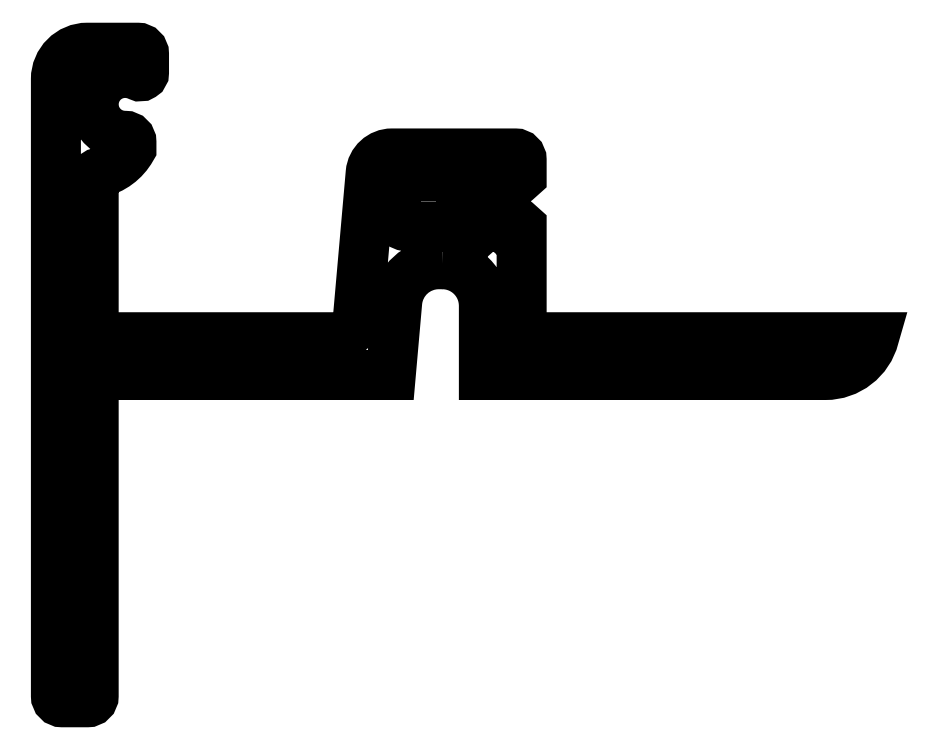
<metadata>
{"format":"dxf","ext":"dxf","renderer":"ezdxf+matplotlib","layout":"modelspace","background":"white","min_lineweight":24,"dpi":150}
</metadata>
<code>
0
SECTION
2
ENTITIES
0
POLYLINE
8
0
66
     1
10
0
20
0
30
-123.6
70
     1
0
VERTEX
8
0
10
730.6
20
601.1
30
-123.6
0
VERTEX
8
0
10
730.3
20
601.1
30
-123.6
42
0.3887
0
VERTEX
8
0
10
727
20
598.1
30
-123.6
0
VERTEX
8
0
10
726.5
20
592.3
30
-123.6
0
VERTEX
8
0
10
702.9
20
592.3
30
-123.6
0
VERTEX
8
0
10
702.9
20
566.8
30
-123.6
42
-0.4142
0
VERTEX
8
0
10
702.4
20
566.3
30
-123.6
0
VERTEX
8
0
10
700.4
20
566.3
30
-123.6
42
-0.4142
0
VERTEX
8
0
10
699.9
20
566.8
30
-123.6
0
VERTEX
8
0
10
699.9
20
615.8
30
-123.6
42
-0.4142
0
VERTEX
8
0
10
702.4
20
618.3
30
-123.6
0
VERTEX
8
0
10
706.4
20
618.3
30
-123.6
42
-0.4142
0
VERTEX
8
0
10
706.9
20
617.8
30
-123.6
0
VERTEX
8
0
10
706.9
20
616.3
30
-123.6
42
-0.5508
0
VERTEX
8
0
10
706.5
20
616.1
30
-123.6
42
1.25
0
VERTEX
8
0
10
705.4
20
611.3
30
-123.6
42
-0.4142
0
VERTEX
8
0
10
705.9
20
610.8
30
-123.6
0
VERTEX
8
0
10
705.9
20
610.3
30
-123.6
42
-0.2121
0
VERTEX
8
0
10
703.3
20
608.4
30
-123.6
42
0.3512
0
VERTEX
8
0
10
702.9
20
607.9
30
-123.6
0
VERTEX
8
0
10
702.9
20
595.3
30
-123.6
0
VERTEX
8
0
10
721.9
20
595.3
30
-123.6
42
0.3887
0
VERTEX
8
0
10
723.9
20
597.1
30
-123.6
0
VERTEX
8
0
10
724.9
20
608.4
30
-123.6
42
-0.3887
0
VERTEX
8
0
10
726.6
20
609.9
30
-123.6
0
VERTEX
8
0
10
736.4
20
609.9
30
-123.6
42
-0.4142
0
VERTEX
8
0
10
736.9
20
609.4
30
-123.6
0
VERTEX
8
0
10
736.9
20
608.1
30
-123.6
0
VERTEX
8
0
10
736.5
20
607.7
30
-123.6
42
-0.382
0
VERTEX
8
0
10
735.8
20
607.7
30
-123.6
0
VERTEX
8
0
10
735.4
20
608.1
30
-123.6
0
VERTEX
8
0
10
735
20
607.7
30
-123.6
42
-0.382
0
VERTEX
8
0
10
734.3
20
607.7
30
-123.6
0
VERTEX
8
0
10
733.9
20
608.1
30
-123.6
0
VERTEX
8
0
10
733.5
20
607.7
30
-123.6
42
-0.382
0
VERTEX
8
0
10
732.8
20
607.7
30
-123.6
0
VERTEX
8
0
10
732.4
20
608.1
30
-123.6
0
VERTEX
8
0
10
732
20
607.7
30
-123.6
42
-0.382
0
VERTEX
8
0
10
731.3
20
607.7
30
-123.6
0
VERTEX
8
0
10
730.9
20
608.1
30
-123.6
0
VERTEX
8
0
10
727.9
20
608.1
30
-123.6
42
0.4142
0
VERTEX
8
0
10
726.9
20
607.1
30
-123.6
0
VERTEX
8
0
10
726.9
20
605.1
30
-123.6
42
0.4142
0
VERTEX
8
0
10
727.9
20
604.1
30
-123.6
0
VERTEX
8
0
10
730.9
20
604.1
30
-123.6
0
VERTEX
8
0
10
731.3
20
604.5
30
-123.6
42
-0.382
0
VERTEX
8
0
10
732
20
604.5
30
-123.6
0
VERTEX
8
0
10
732.4
20
604.1
30
-123.6
0
VERTEX
8
0
10
732.8
20
604.5
30
-123.6
42
-0.382
0
VERTEX
8
0
10
733.5
20
604.5
30
-123.6
0
VERTEX
8
0
10
733.9
20
604.1
30
-123.6
0
VERTEX
8
0
10
734.3
20
604.5
30
-123.6
42
-0.382
0
VERTEX
8
0
10
735
20
604.5
30
-123.6
0
VERTEX
8
0
10
735.4
20
604.1
30
-123.6
0
VERTEX
8
0
10
735.8
20
604.5
30
-123.6
42
-0.382
0
VERTEX
8
0
10
736.5
20
604.5
30
-123.6
0
VERTEX
8
0
10
736.9
20
604.1
30
-123.6
0
VERTEX
8
0
10
736.9
20
595.3
30
-123.6
0
VERTEX
8
0
10
764.9
20
595.3
30
-123.6
42
-0.342
0
VERTEX
8
0
10
761
20
592.3
30
-123.6
0
VERTEX
8
0
10
733.9
20
592.3
30
-123.6
0
VERTEX
8
0
10
733.9
20
597.8
30
-123.6
42
0.4142
0
SEQEND
8
0
0
ENDSEC
0
EOF

</code>
